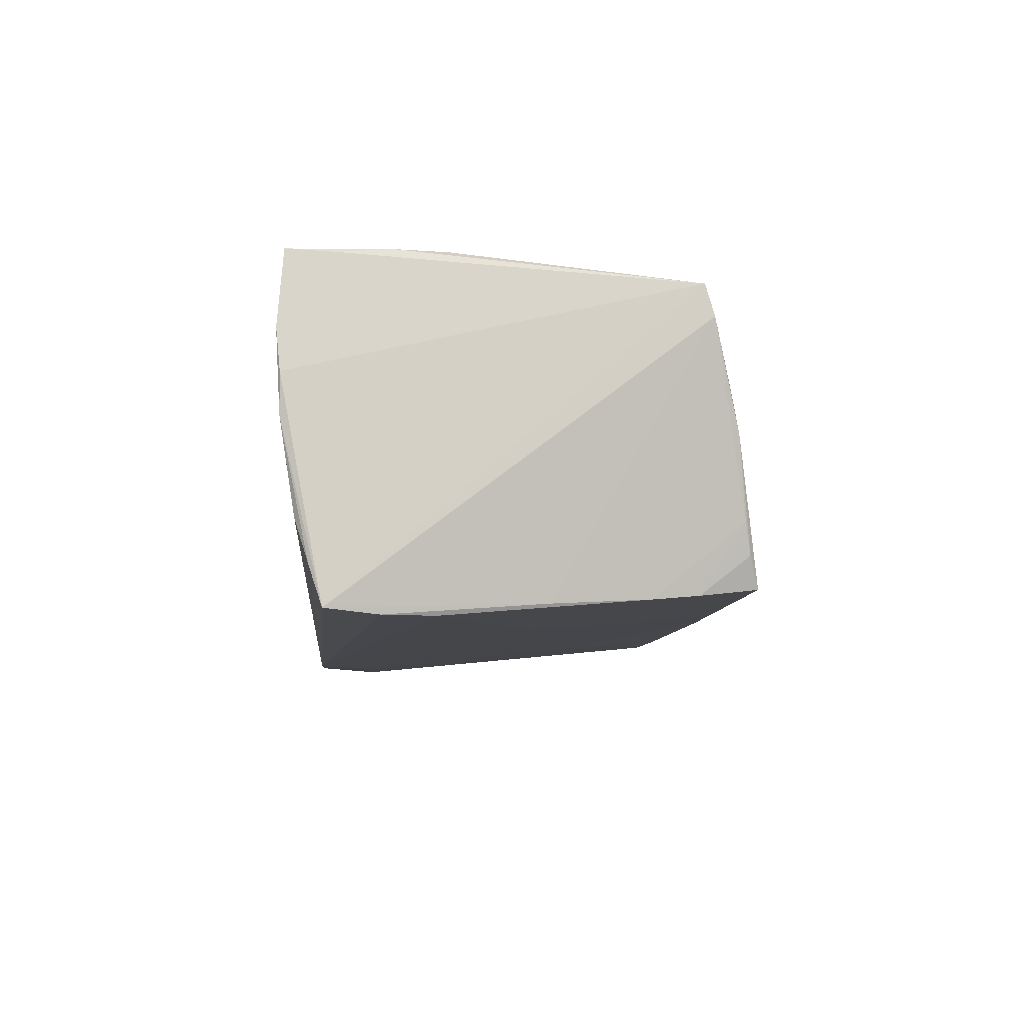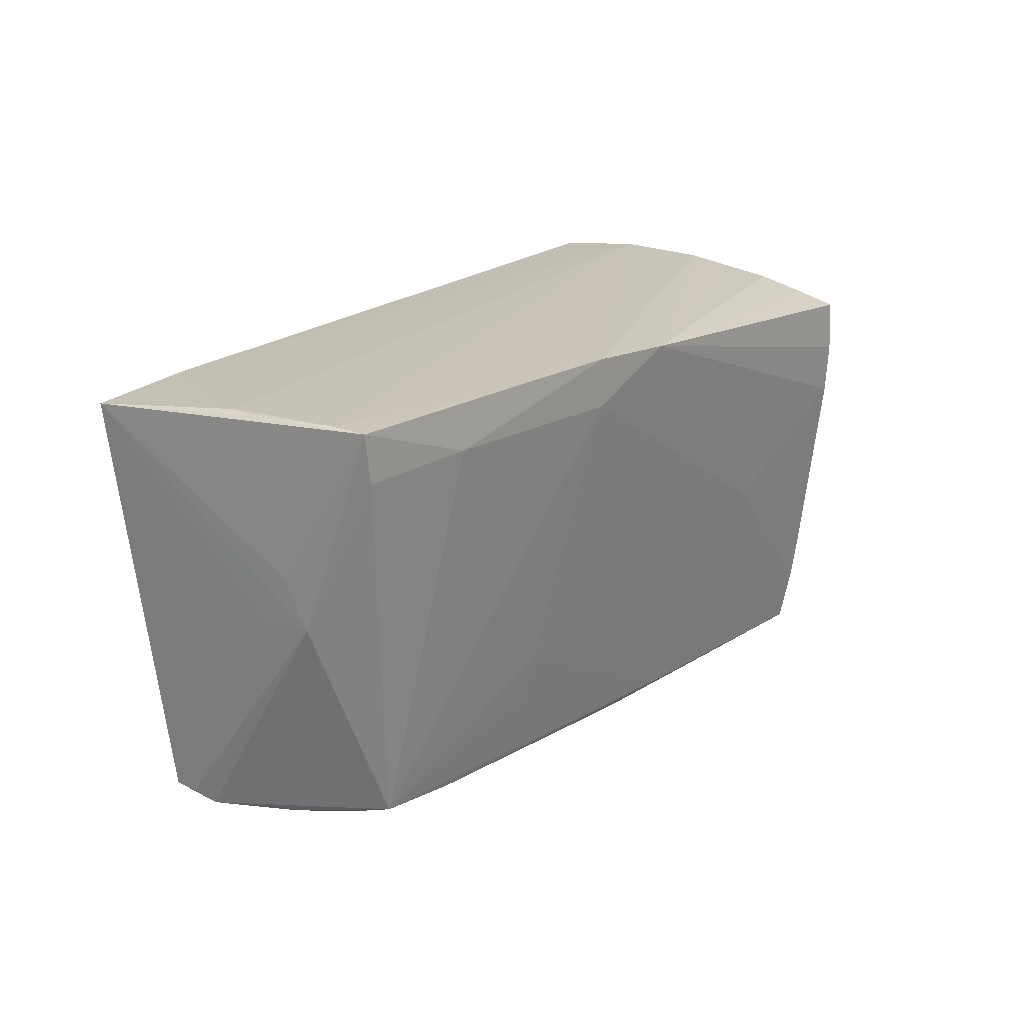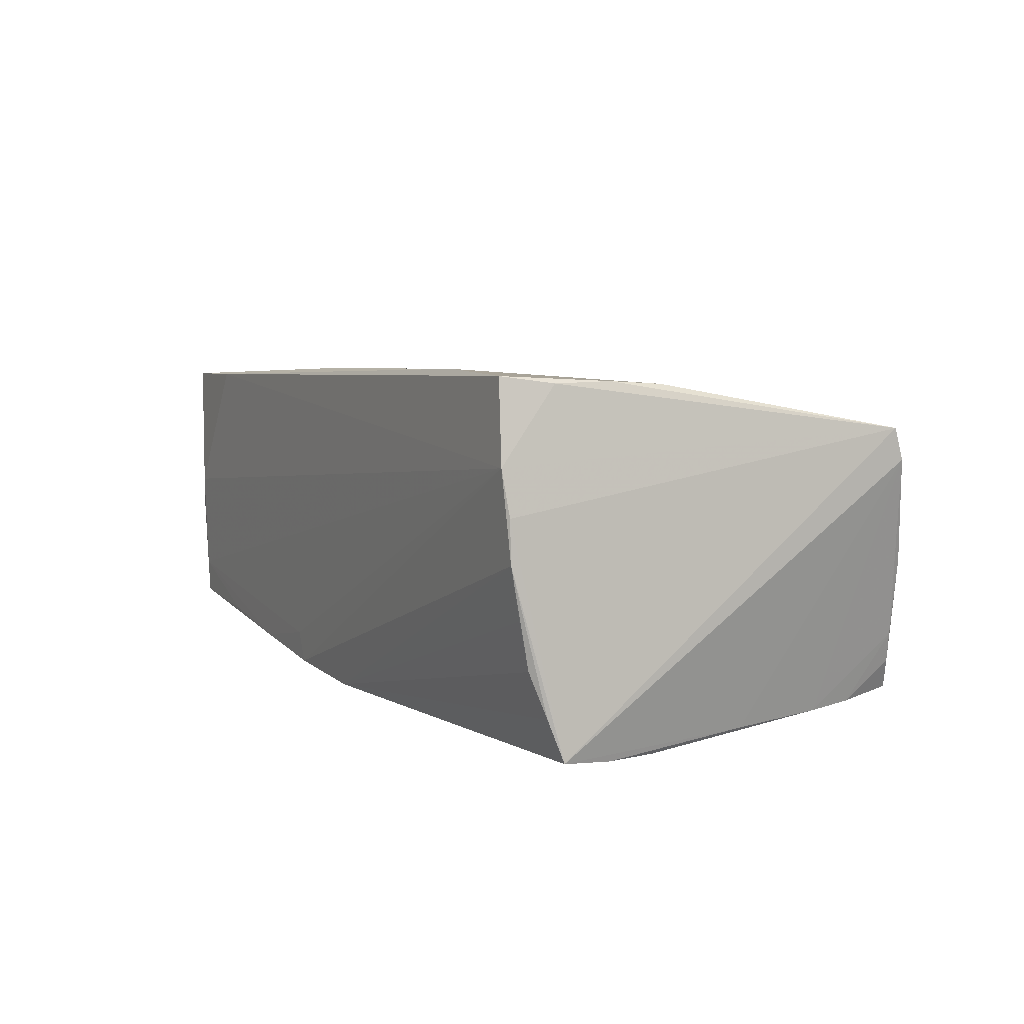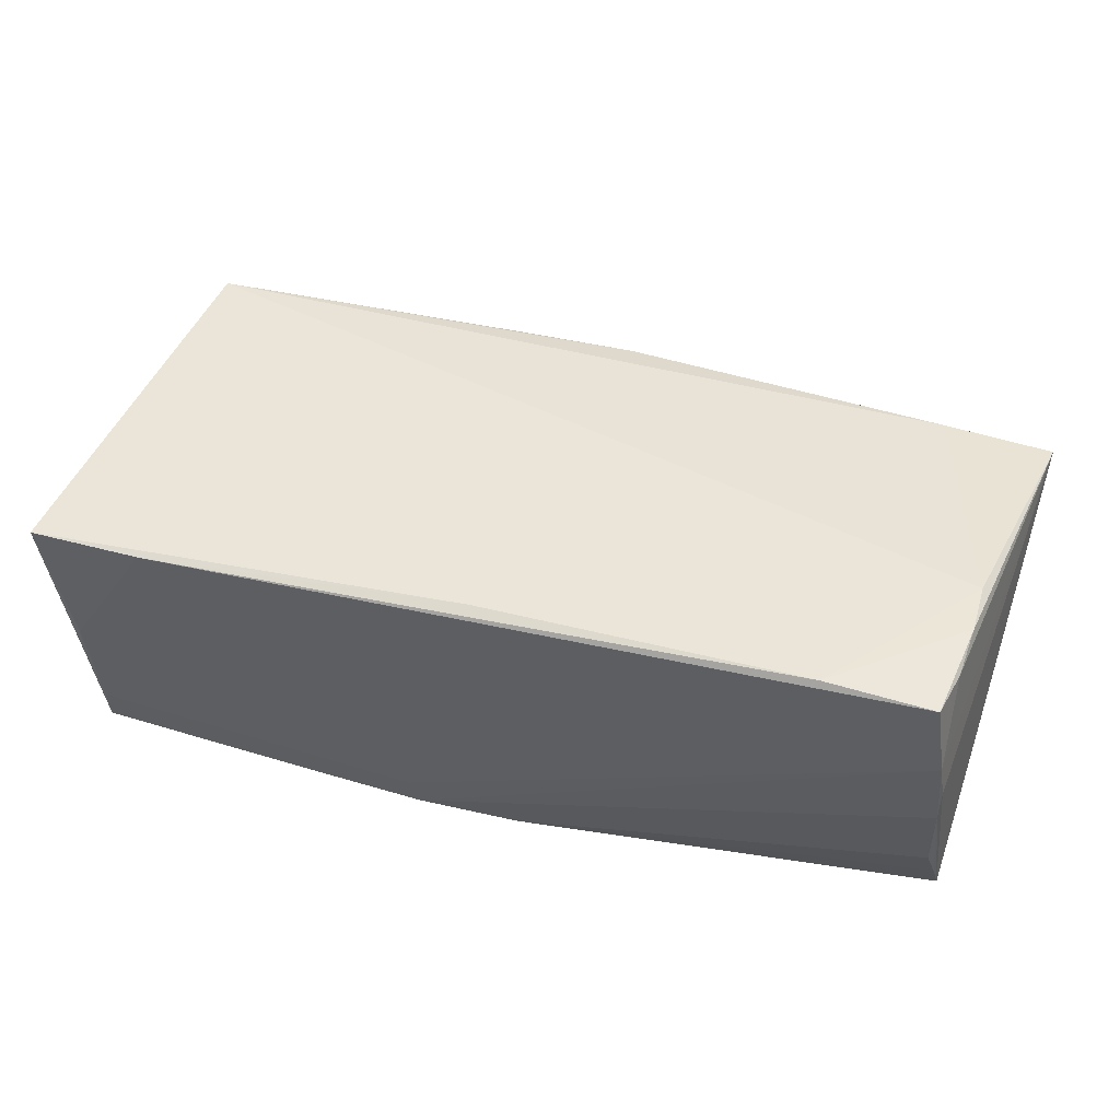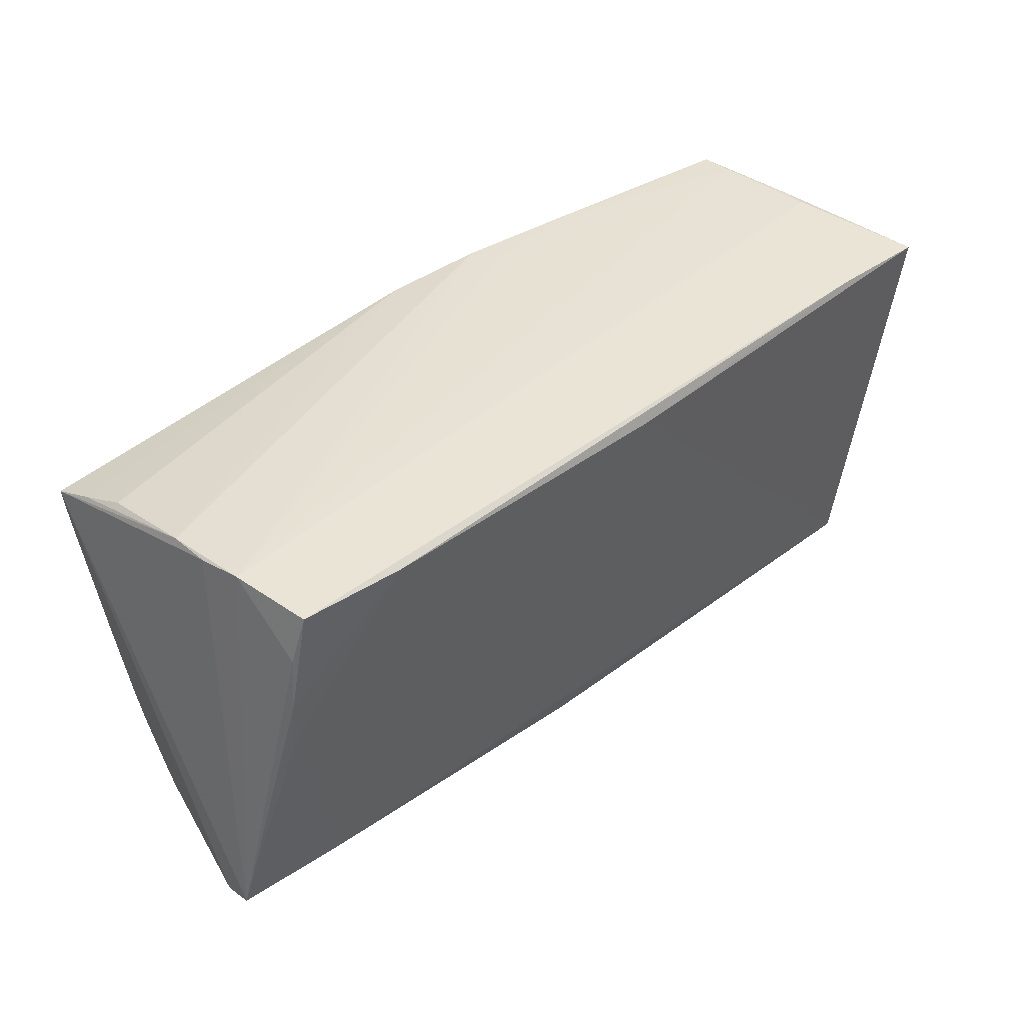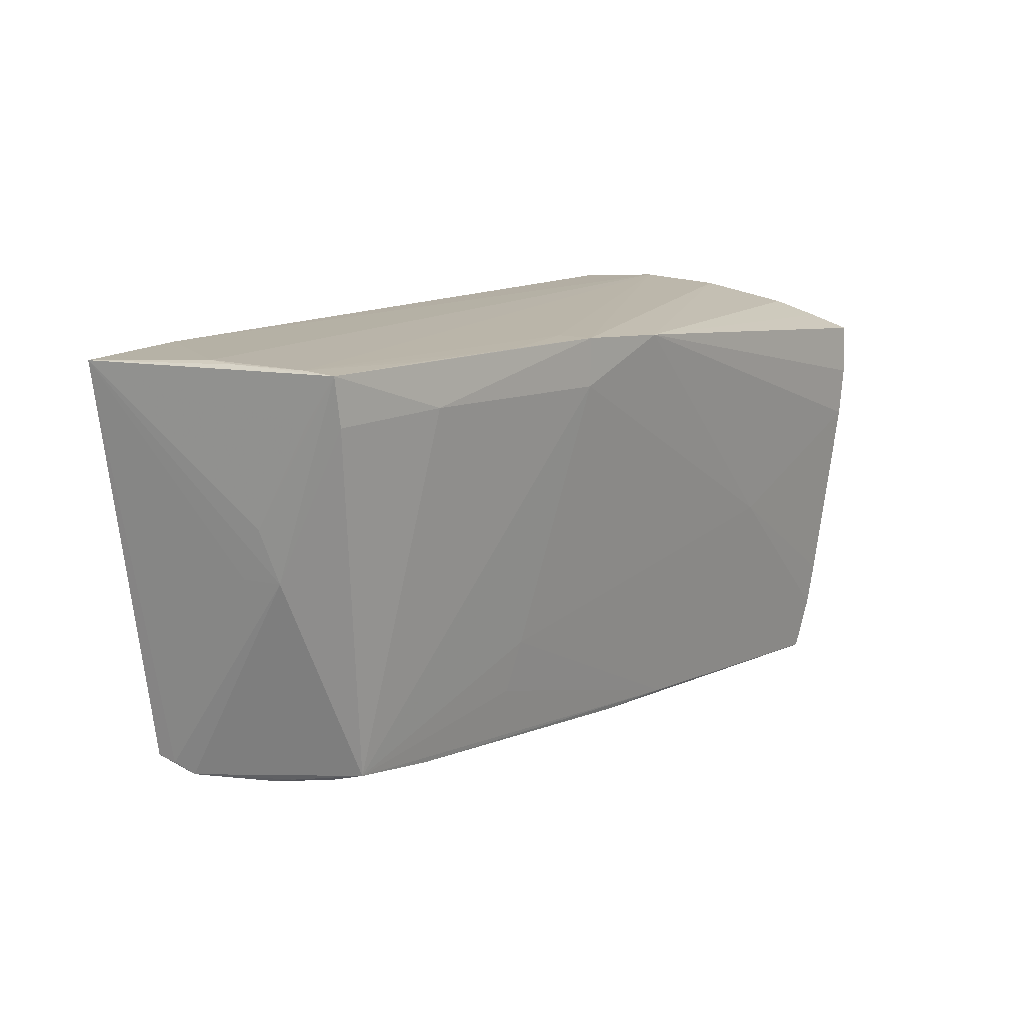
<metadata>
{"format":"obj","ext":"obj","renderer":"f3d","projection":"perspective","resolution":1024,"background":"white","views":[{"elev":-10.9,"azim":-90.5,"up":"+Z"},{"elev":19.0,"azim":123.4,"up":"+Y"},{"elev":6.7,"azim":-116.9,"up":"+Z"},{"elev":50.7,"azim":-164.9,"up":"+Z"},{"elev":40.5,"azim":-42.1,"up":"+Y"},{"elev":13.1,"azim":127.1,"up":"+Y"}]}
</metadata>
<code>
v 0.05437 0.01885 -0.01617
v 0.05026 -0.02507 -0.003752
v -0.009382 -0.02735 -0.01615
v -0.05473 -0.02299 0.01486
v 0.001155 0.02356 -0.0214
v 0.05336 -0.02651 0.00961
v 0.05546 0.019 -0.01219
v 0.05964 0.02377 0.01776
v -0.04934 0.02416 0.001171
v 0.03803 -0.02434 -0.01364
v 0.006308 0.02269 0.02045
v -0.0138 -0.02673 0.01379
v 0.04589 0.02435 0.01818
v -0.04977 0.006405 -0.0214
v 0.0555 0.0001194 -0.00204
v -0.0547 -0.02404 0.01113
v -0.04845 0.02488 0.01169
v 0.05619 0.02488 0.001306
v 0.02235 -0.01271 -0.01623
v -0.04967 0.0222 -0.01058
v 0.04148 0.02461 -0.01706
v -0.04887 -0.005997 -0.01991
v -0.04897 0.005265 0.02034
v -0.04925 0.02424 0.006273
v -0.04819 0.01824 0.02063
v -0.05192 -0.02604 0.002875
v 0.05417 -0.02493 0.01479
v -0.03361 0.02377 0.0218
v 0.01505 0.0246 -0.01655
v -0.04929 0.02316 -0.004977
v -0.05086 -0.02691 -0.001339
v 0.0283 -0.02711 0.01345
v 0.05647 0.02477 -0.002576
v 0.04008 0.01928 -0.01816
v -0.05164 0.01877 -0.02078
v -0.02674 -0.004124 -0.01997
v -0.05071 0.01253 -0.0214
v -0.04757 -0.01726 -0.01926
v 0.02409 -0.01873 -0.01533
v 0.04137 -0.02671 0.01181
v -0.04693 -0.02264 -0.01874
v -0.04846 -0.02772 -0.01068
v -0.0455 -0.02932 -0.01786
v 0.02759 0.02455 -0.01892
v -0.04678 0.02435 0.0215
v 0.01388 0.01853 -0.0204
v -0.04731 -0.0283 -0.01428
v 0.01374 0.02443 -0.02035
v 0.05059 -0.02582 -0.0007596
v 0.05508 0.0002716 -0.007186
v 0.04869 -0.0229 -0.01322
v -0.0004512 -0.0277 0.01367
v 0.05583 0.006284 -0.004885
v 0.04892 -0.02447 -0.008315
v -0.04879 0.0117 0.02078
v -0.05082 0.02045 -0.01587
v -0.04112 -0.02382 0.01503
v 0.001917 -0.02721 -0.01538
v 0.0552 0.02459 -0.01611
v 0.01431 -0.02726 0.01378
v 0.05396 -0.02546 0.01235
v 0.05521 0.02479 -0.01176
f 11 27 8
f 28 27 11
f 4 35 16
f 23 27 28
f 35 4 24
f 16 42 31
f 16 35 22
f 41 36 43
f 12 4 16
f 27 23 57
f 57 23 4
f 4 12 57
f 51 50 6
f 58 6 43
f 49 6 58
f 8 18 13
f 13 45 28
f 13 11 8
f 28 11 13
f 8 59 33
f 33 18 8
f 15 50 8
f 8 50 53
f 53 50 59
f 4 23 55
f 28 45 55
f 55 23 28
f 35 24 9
f 14 22 37
f 37 22 35
f 14 36 38
f 36 41 38
f 38 22 14
f 38 41 42
f 38 42 16
f 16 22 38
f 47 41 43
f 42 41 47
f 43 31 47
f 47 31 42
f 43 36 3
f 3 58 43
f 3 39 51
f 20 9 30
f 16 31 26
f 26 12 16
f 31 12 26
f 52 60 27
f 27 57 52
f 52 57 12
f 52 31 43
f 52 12 31
f 51 6 2
f 2 6 49
f 27 6 61
f 61 6 50
f 50 15 61
f 8 27 61
f 61 15 8
f 27 60 32
f 60 52 32
f 43 6 32
f 32 52 43
f 10 3 51
f 58 3 10
f 7 59 8
f 8 53 7
f 7 53 59
f 4 55 25
f 25 55 45
f 62 33 59
f 18 33 62
f 36 46 19
f 19 3 36
f 39 3 19
f 51 39 19
f 19 46 51
f 5 37 35
f 5 20 30
f 14 37 5
f 30 9 5
f 5 36 14
f 5 46 36
f 51 46 34
f 40 6 27
f 27 32 40
f 40 32 6
f 49 58 54
f 58 10 54
f 54 10 51
f 51 2 54
f 54 2 49
f 17 24 4
f 4 25 17
f 17 25 45
f 45 13 17
f 17 13 18
f 18 62 17
f 17 9 24
f 21 62 59
f 56 5 35
f 20 5 56
f 35 9 56
f 9 20 56
f 51 34 1
f 1 34 59
f 1 50 51
f 59 50 1
f 44 21 59
f 62 21 44
f 46 5 48
f 48 34 46
f 48 5 9
f 59 34 48
f 48 44 59
f 9 17 48
f 29 17 62
f 62 44 29
f 29 48 17
f 44 48 29

</code>
